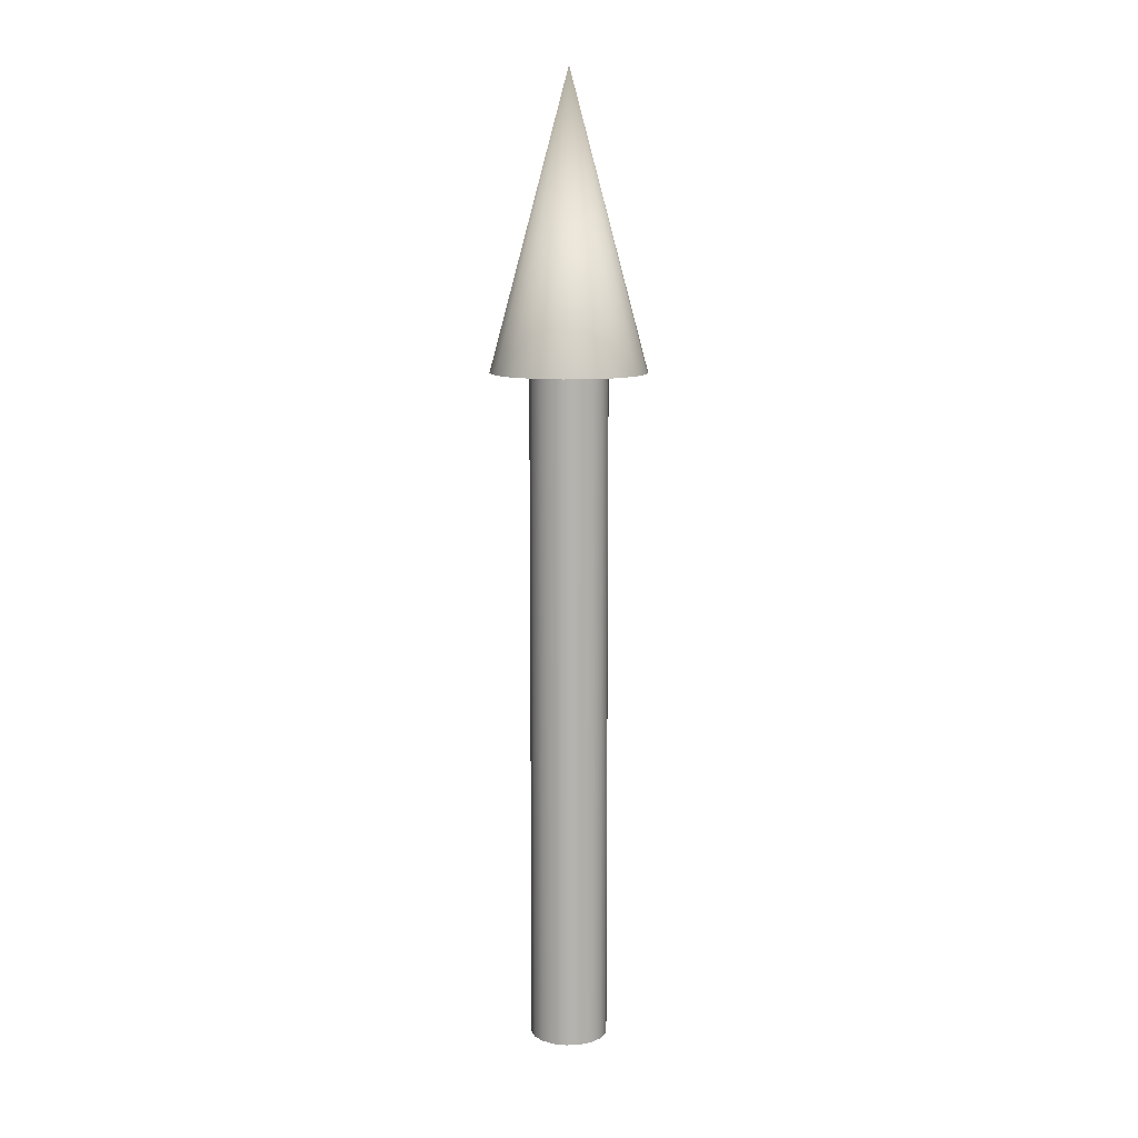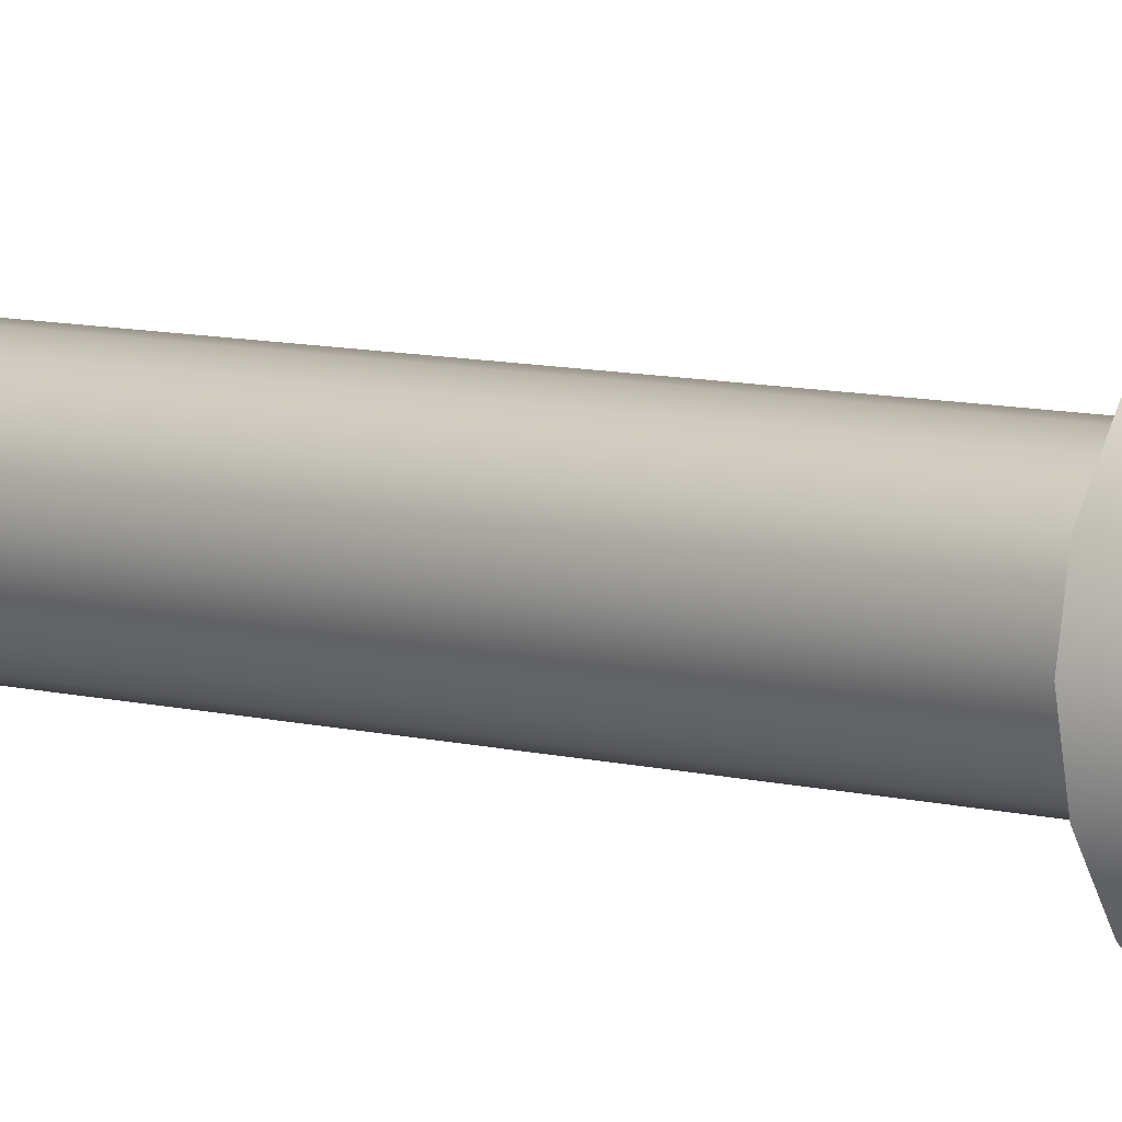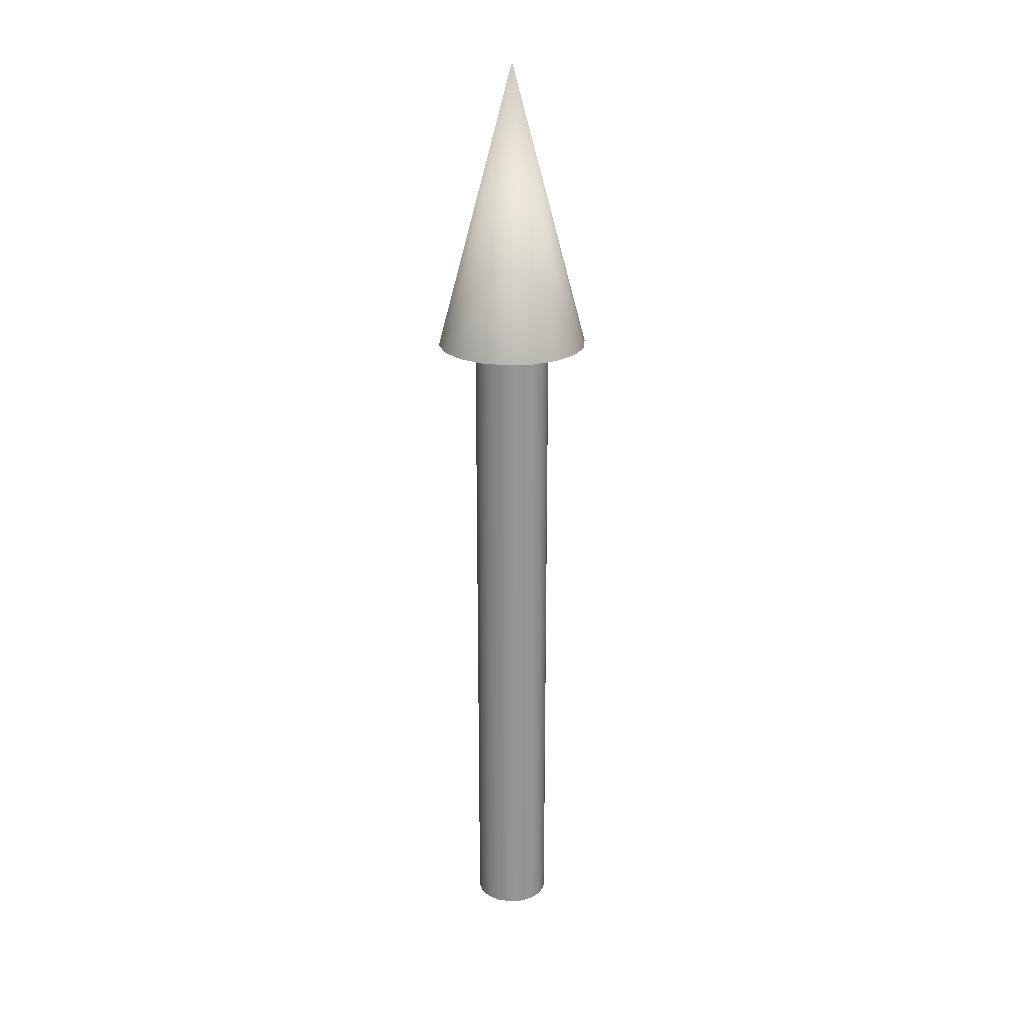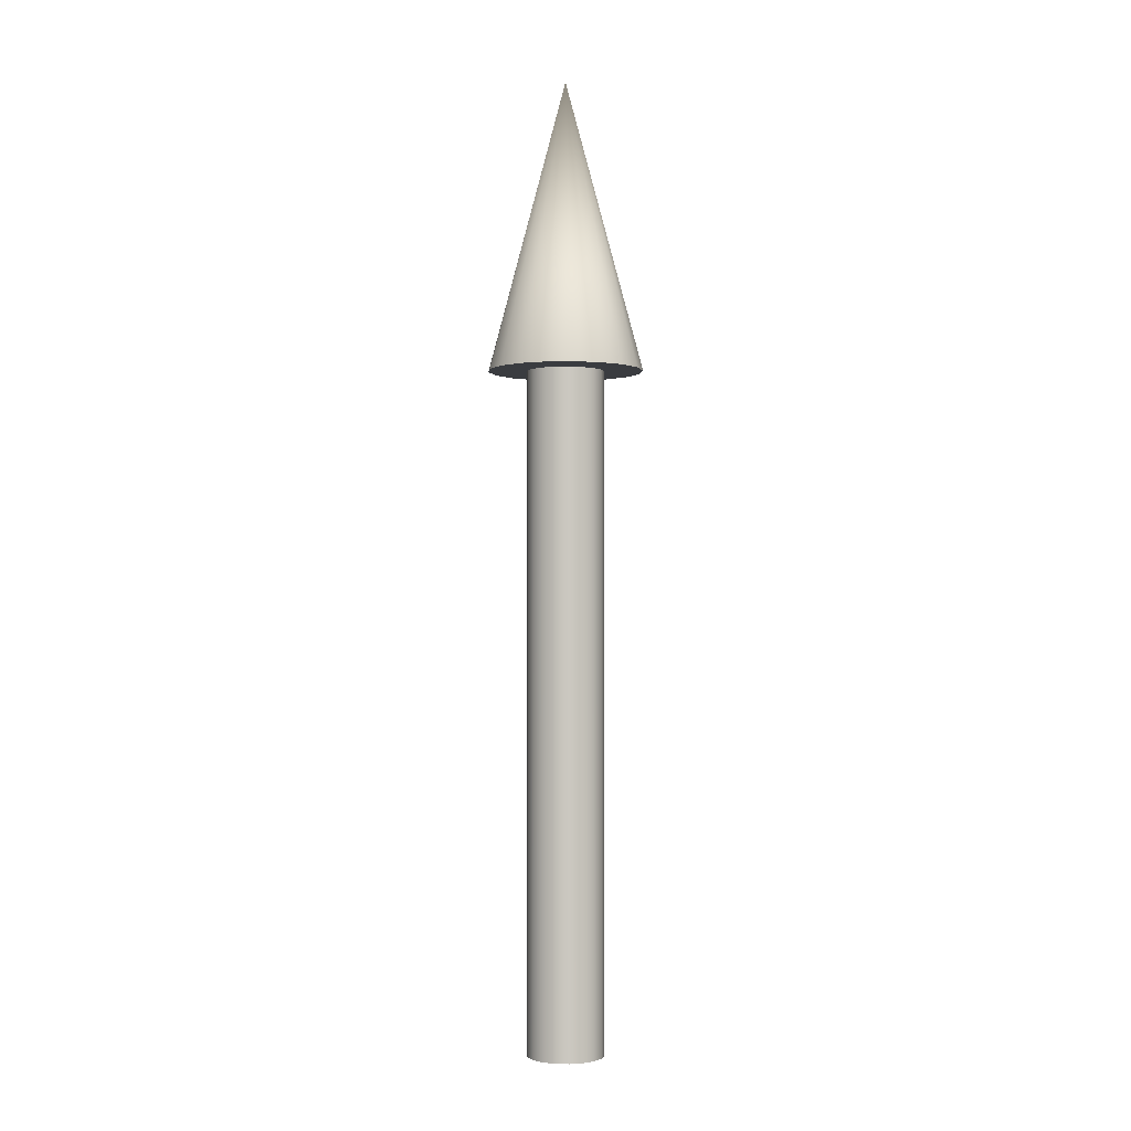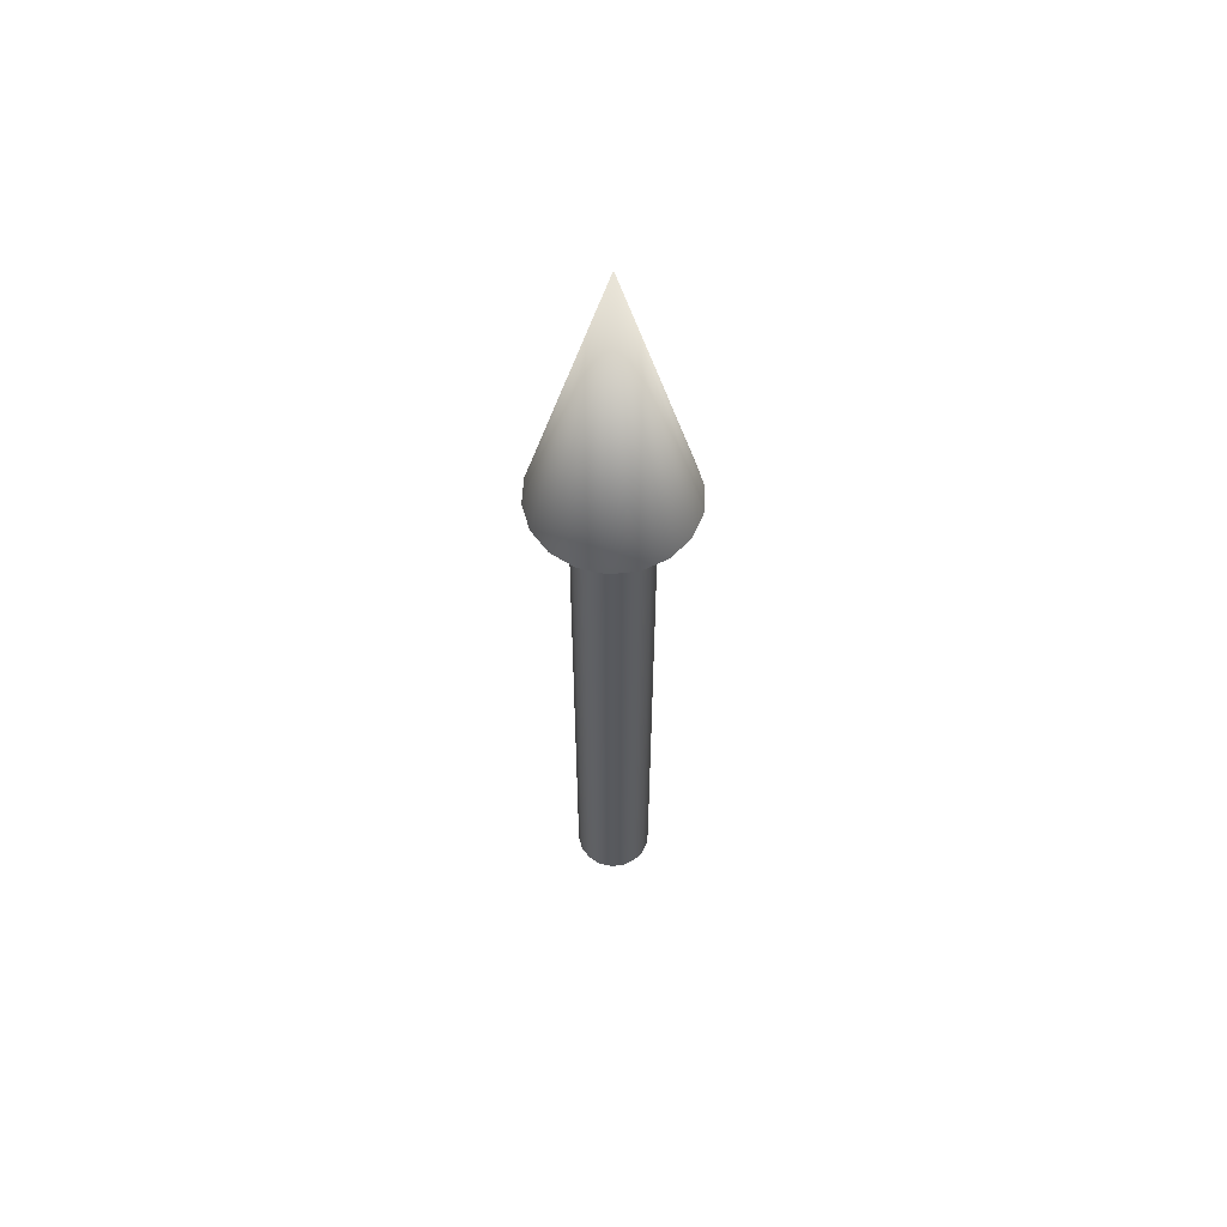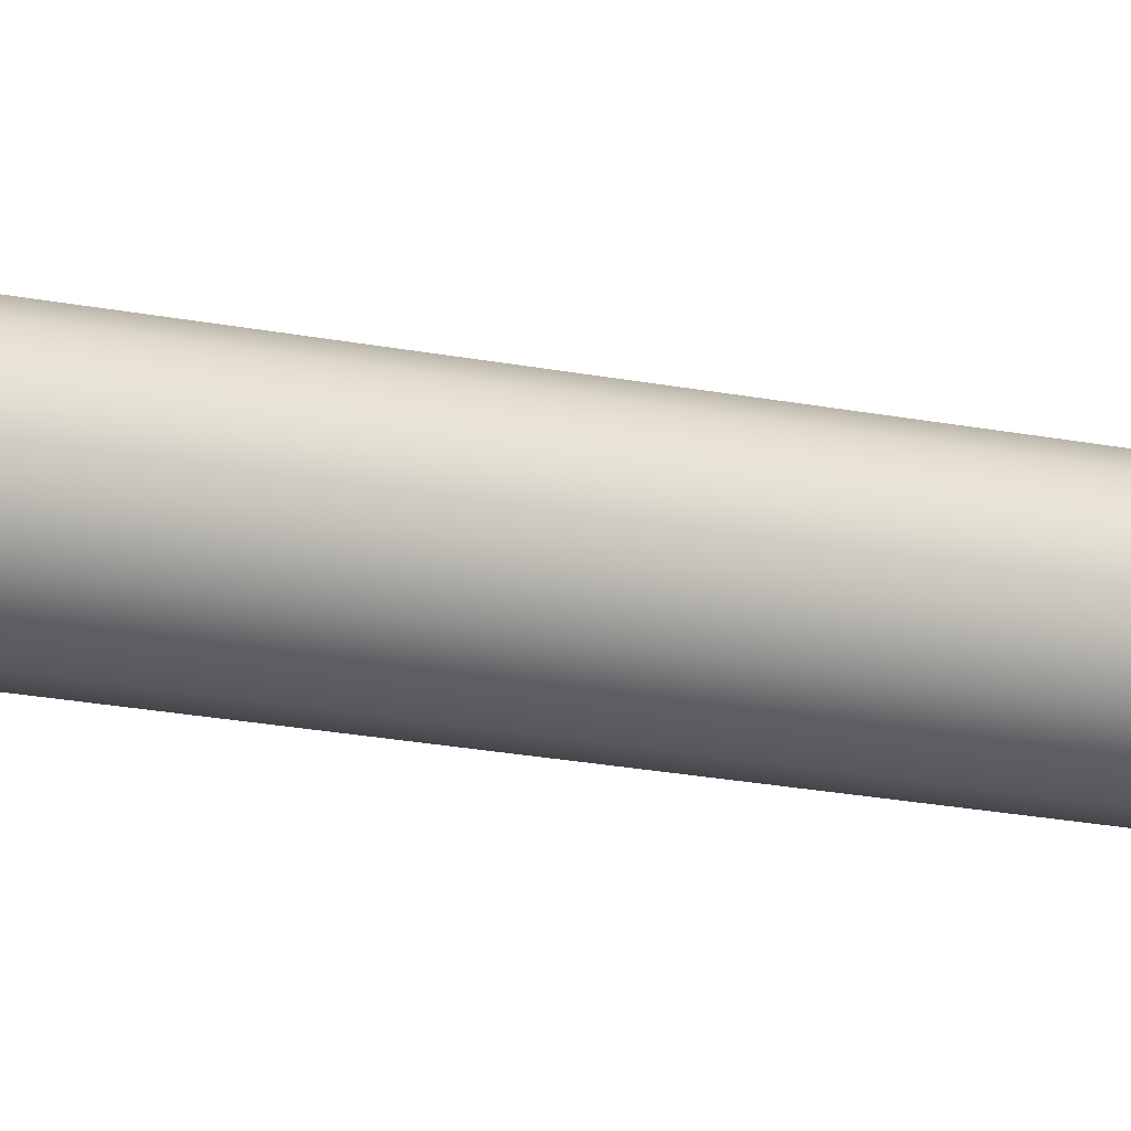
<metadata>
{"format":"obj","ext":"obj","renderer":"f3d","projection":"perspective","resolution":1024,"background":"white","views":[{"elev":10.4,"azim":34.3,"up":"+Z"},{"elev":6.6,"azim":-47.1,"up":"+Y"},{"elev":22.7,"azim":-126.4,"up":"+Z"},{"elev":-1.5,"azim":84.5,"up":"+Z"},{"elev":59.4,"azim":-46.4,"up":"+Z"},{"elev":-17.8,"azim":67.2,"up":"+Y"}]}
</metadata>
<code>
v 0.04 0 0
v 0.03759 0.01368 0
v 0.03064 0.02571 0
v 0.02 0.03464 0
v 0.006946 0.03939 0
v -0.006946 0.03939 0
v -0.02 0.03464 0
v -0.03064 0.02571 0
v -0.03759 0.01368 0
v -0.04 0 0
v -0.03759 -0.01368 0
v -0.03064 -0.02571 0
v -0.02 -0.03464 0
v -0.006946 -0.03939 0
v 0.006946 -0.03939 0
v 0.02 -0.03464 0
v 0.03064 -0.02571 0
v 0.03759 -0.01368 0
v 0.04 0 0
v 0.03759 0.01368 0
v 0.03064 0.02571 0
v 0.02 0.03464 0
v 0.006946 0.03939 0
v -0.006946 0.03939 0
v -0.02 0.03464 0
v -0.03064 0.02571 0
v -0.03759 0.01368 0
v -0.04 0 0
v -0.03759 -0.01368 0
v -0.03064 -0.02571 0
v -0.02 -0.03464 0
v -0.006946 -0.03939 0
v 0.006946 -0.03939 0
v 0.02 -0.03464 0
v 0.03064 -0.02571 0
v 0.03759 -0.01368 0
v 0.04 0 0.7
v 0.03759 0.01368 0.7
v 0.03064 0.02571 0.7
v 0.02 0.03464 0.7
v 0.006946 0.03939 0.7
v -0.006946 0.03939 0.7
v -0.02 0.03464 0.7
v -0.03064 0.02571 0.7
v -0.03759 0.01368 0.7
v -0.04 0 0.7
v -0.03759 -0.01368 0.7
v -0.03064 -0.02571 0.7
v -0.02 -0.03464 0.7
v -0.006946 -0.03939 0.7
v 0.006946 -0.03939 0.7
v 0.02 -0.03464 0.7
v 0.03064 -0.02571 0.7
v 0.03759 -0.01368 0.7
v 0.04 0 0.7
v 0.03759 0.01368 0.7
v 0.03064 0.02571 0.7
v 0.02 0.03464 0.7
v 0.006946 0.03939 0.7
v -0.006946 0.03939 0.7
v -0.02 0.03464 0.7
v -0.03064 0.02571 0.7
v -0.03759 0.01368 0.7
v -0.04 0 0.7
v -0.03759 -0.01368 0.7
v -0.03064 -0.02571 0.7
v -0.02 -0.03464 0.7
v -0.006946 -0.03939 0.7
v 0.006946 -0.03939 0.7
v 0.02 -0.03464 0.7
v 0.03064 -0.02571 0.7
v 0.03759 -0.01368 0.7
v 0.08 0 0.7
v 0.07518 0.02736 0.7
v 0.06128 0.05142 0.7
v 0.04 0.06928 0.7
v 0.01389 0.07878 0.7
v -0.01389 0.07878 0.7
v -0.04 0.06928 0.7
v -0.06128 0.05142 0.7
v -0.07518 0.02736 0.7
v -0.08 0 0.7
v -0.07518 -0.02736 0.7
v -0.06128 -0.05142 0.7
v -0.04 -0.06928 0.7
v -0.01389 -0.07878 0.7
v 0.01389 -0.07878 0.7
v 0.04 -0.06928 0.7
v 0.06128 -0.05142 0.7
v 0.07518 -0.02736 0.7
v 0 0 1
v 0.08 0 0.7
v 0.07518 0.02736 0.7
v 0.06128 0.05142 0.7
v 0.04 0.06928 0.7
v 0.01389 0.07878 0.7
v -0.01389 0.07878 0.7
v -0.04 0.06928 0.7
v -0.06128 0.05142 0.7
v -0.07518 0.02736 0.7
v -0.08 0 0.7
v -0.07518 -0.02736 0.7
v -0.06128 -0.05142 0.7
v -0.04 -0.06928 0.7
v -0.01389 -0.07878 0.7
v 0.01389 -0.07878 0.7
v 0.04 -0.06928 0.7
v 0.06128 -0.05142 0.7
v 0.07518 -0.02736 0.7
f 1 3 2
f 1 4 3
f 1 5 4
f 1 6 5
f 1 7 6
f 1 8 7
f 1 9 8
f 1 10 9
f 1 11 10
f 1 12 11
f 1 13 12
f 1 14 13
f 1 15 14
f 1 16 15
f 1 17 16
f 1 18 17
f 19 38 37
f 19 20 38
f 20 39 38
f 20 21 39
f 21 40 39
f 21 22 40
f 22 41 40
f 22 23 41
f 23 42 41
f 23 24 42
f 24 43 42
f 24 25 43
f 25 44 43
f 25 26 44
f 26 45 44
f 26 27 45
f 27 46 45
f 27 28 46
f 28 47 46
f 28 29 47
f 29 48 47
f 29 30 48
f 30 49 48
f 30 31 49
f 31 50 49
f 31 32 50
f 32 51 50
f 32 33 51
f 33 52 51
f 33 34 52
f 34 53 52
f 34 35 53
f 35 54 53
f 35 36 54
f 36 37 54
f 36 19 37
f 55 74 73
f 55 56 74
f 56 75 74
f 56 57 75
f 57 76 75
f 57 58 76
f 58 77 76
f 58 59 77
f 59 78 77
f 59 60 78
f 60 79 78
f 60 61 79
f 61 80 79
f 61 62 80
f 62 81 80
f 62 63 81
f 63 82 81
f 63 64 82
f 64 83 82
f 64 65 83
f 65 84 83
f 65 66 84
f 66 85 84
f 66 67 85
f 67 86 85
f 67 68 86
f 68 87 86
f 68 69 87
f 69 88 87
f 69 70 88
f 70 89 88
f 70 71 89
f 71 90 89
f 71 72 90
f 72 73 90
f 72 55 73
f 91 92 93
f 91 93 94
f 91 94 95
f 91 95 96
f 91 96 97
f 91 97 98
f 91 98 99
f 91 99 100
f 91 100 101
f 91 101 102
f 91 102 103
f 91 103 104
f 91 104 105
f 91 105 106
f 91 106 107
f 91 107 108
f 91 108 109
f 91 109 92

</code>
